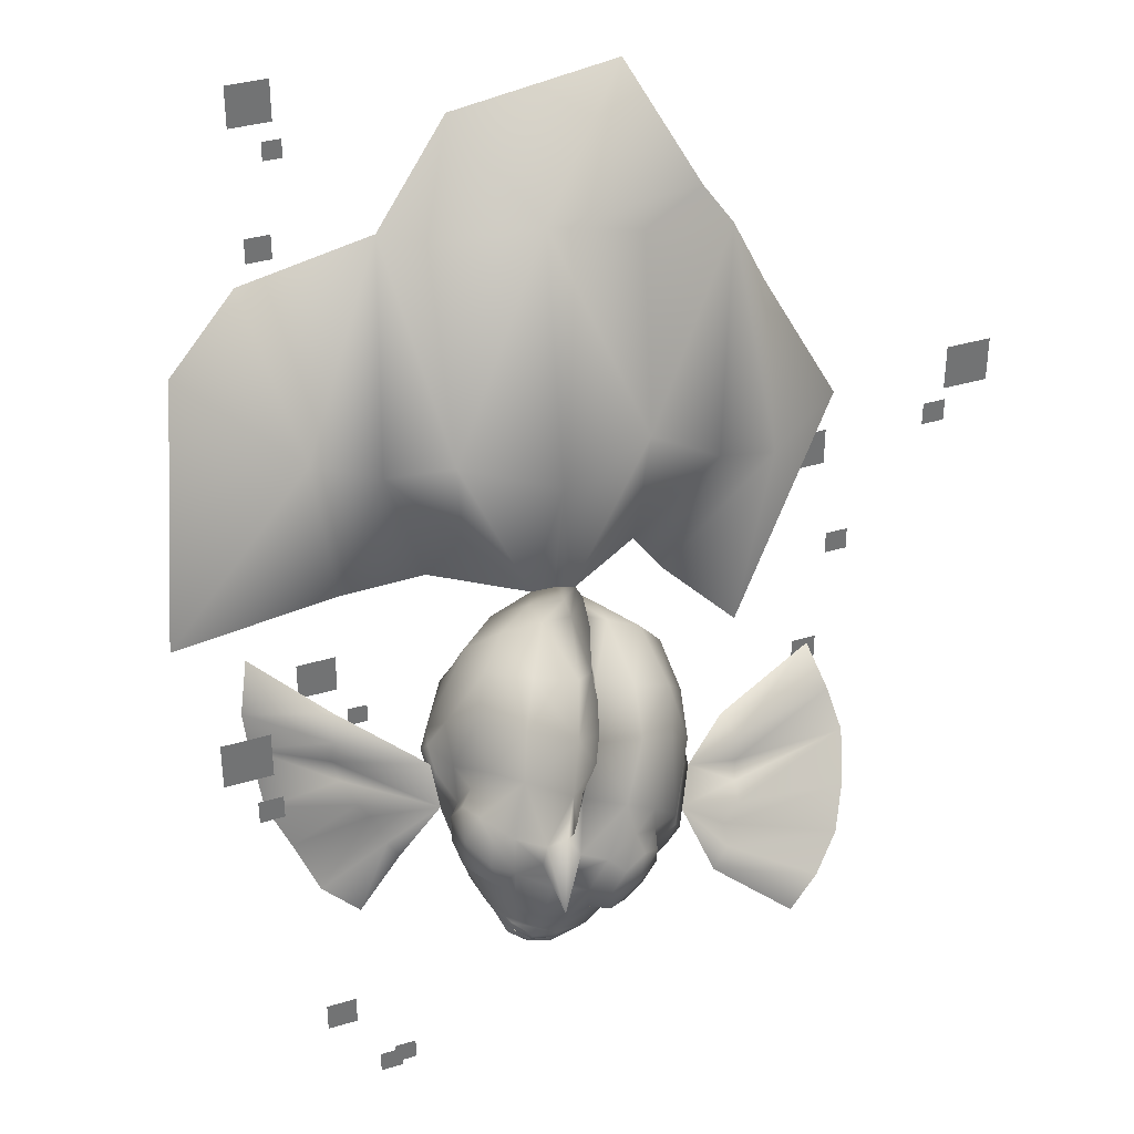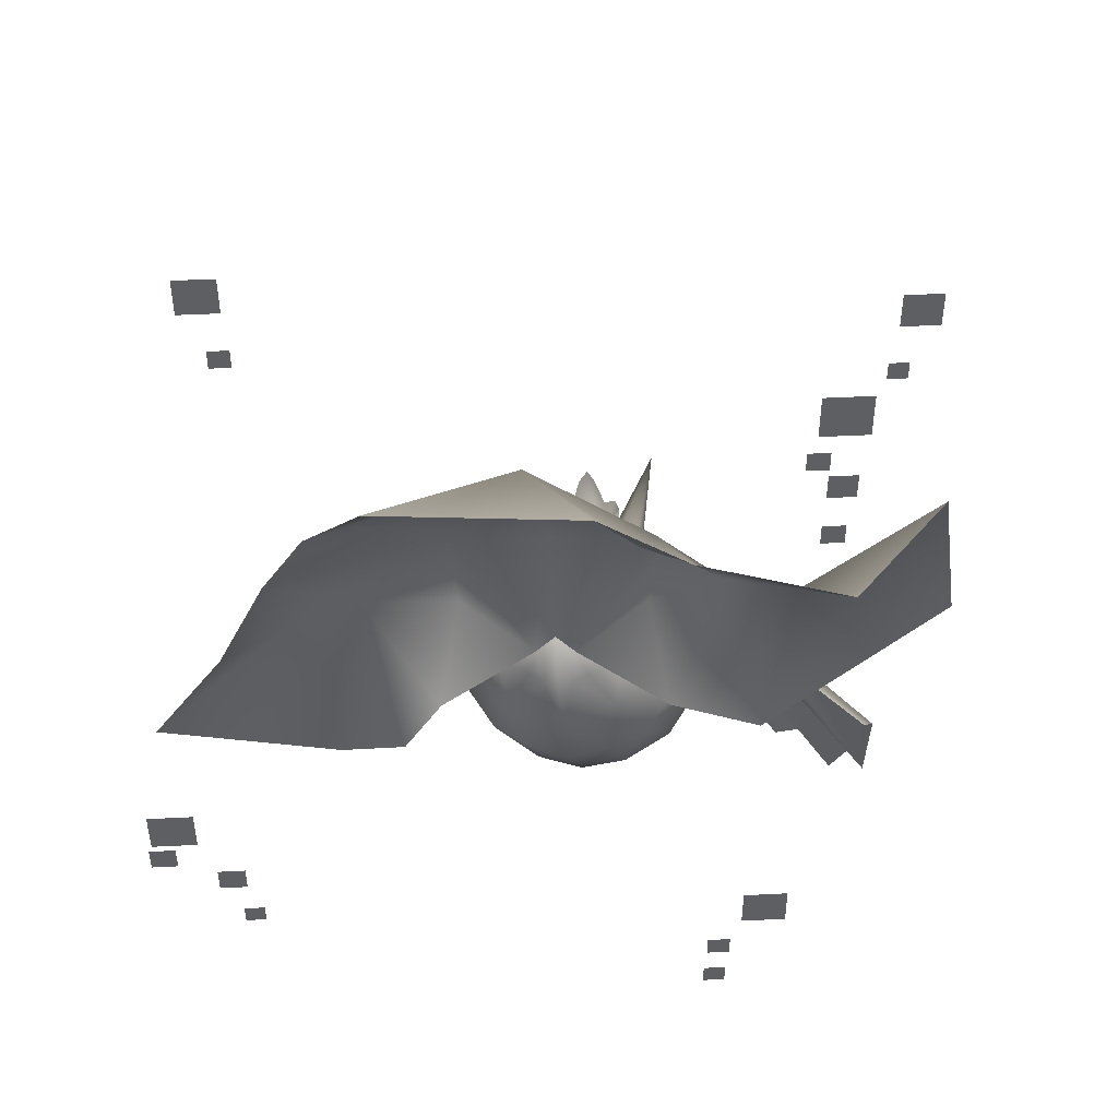
<metadata>
{"format":"obj","ext":"obj","renderer":"f3d","projection":"perspective","resolution":1024,"background":"white","views":[{"elev":35.5,"azim":-21.9,"up":"+Y"},{"elev":47.3,"azim":176.7,"up":"+Y"}]}
</metadata>
<code>
v 2.221 3.519 2.82
v 3.683 2.314 3.167
v 4.214 2.963 3.105
v 2.513 3.943 2.769
v -3.66 4.987 0.7013
v -4.877 3.83 -0.3582
v -4.683 3.64 0.7647
v -3.535 4.771 1.241
v -4.049 3.156 1.062
v -3.293 4.333 1.188
v -3.915 5.402 0.7698
v -5.276 4.71 -0.5652
v -3.974 6.721 -0.3211
v -5.072 7.036 -1.964
v -5.373 6.313 -1.368
v -4.116 6.429 0.1554
v -5.236 5.295 -1.597
v -4.14 5.913 0.03967
v 2.049 5.373 1.922
v 1.694 4.884 2.428
v 3.145 4.44 1.649
v 3.273 4.689 1.376
v 5.017 3.094 2.278
v 2.673 4 2.212
v -4.053 5.594 0.2461
v 5.205 4.037 2.042
v 2.975 4.404 2.184
v -2.613 5.58 1.579
v -2.59 6.098 0.986
v 5.665 4.461 1.041
v 5.343 5.484 0.9643
v 3.308 5.227 1.346
v 5.293 5.987 0.1226
v 3.212 5.396 0.8087
v 0.04312 8 -0.7721
v 0.4797 10.48 -0.2336
v -1.311 11 -0.7964
v 0.7808 7.918 -0.6529
v 2.282 10.94 -0.5649
v 0.4093 8.169 -0.5315
v -1.213 9.426 -0.8681
v 2.116 9.373 -0.6537
v -1.538 7.957 -2.052
v 2.502 7.893 -1.792
v 2.502 7.893 -1.792
v 3.186 6.939 -1.917
v 3.867 9.879 -1.003
v 2.282 10.94 -0.5649
v 2.116 9.373 -0.6537
v 5.213 13.14 -3.587
v 5.104 9.532 -1.236
v 4.366 5.957 -1.138
v 7.312 9.214 -3.182
v 5.993 11.66 -3.774
v 1.041 14.44 -2.467
v -0.7408 13.86 -3.702
v 5.213 13.14 -3.587
v 3.129 13.74 -2.928
v -1.527 13.95 -4.202
v 0.07575 15.72 -4.854
v 4.516 14.09 -3.499
v 3.51 16.16 -4.978
v -2.428 10.62 -1.516
v -3.126 7.668 -2.386
v -1.538 7.957 -2.052
v -1.213 9.426 -0.8681
v -1.311 11 -0.7964
v -1.527 13.95 -4.202
v -3.621 10.85 -2.038
v -5.902 13.05 -2.231
v -6.701 8.628 -0.6142
v -4.106 13.28 -4.428
g polygon0
f 1 2 3
f 4 1 3
f 5 6 7
f 8 5 7
f 9 10 8
f 7 9 8
f 6 5 11
f 12 6 11
f 13 14 15
f 16 13 15
f 17 18 16
f 15 17 16
f 19 20 21
f 22 19 21
f 23 24 4
f 3 23 4
f 25 17 12
f 11 25 12
f 24 23 26
f 27 24 26
f 28 29 18
f 25 28 18
f 22 30 31
f 32 22 31
f 30 21 27
f 26 30 27
f 33 34 32
f 31 33 32
f 4 24 20
f 20 24 27
f 19 22 32
f 32 34 19
f 27 21 20
f 20 1 4
f 21 30 22
f 8 10 28
f 28 5 8
f 11 5 28
f 16 18 29
f 29 13 16
f 28 25 11
f 18 17 25
f 35 36 37
f 38 39 36
f 36 40 38
f 37 41 35
f 39 38 42
f 43 35 41
f 42 38 44
f 35 40 36
f 45 46 47
f 48 49 47
f 47 49 45
f 47 50 48
f 50 47 51
f 51 47 46
f 52 53 51
f 51 54 50
f 51 53 54
f 46 52 51
f 55 36 39
f 37 36 55
f 55 56 37
f 39 57 58
f 56 59 37
f 39 58 55
f 60 59 56
f 58 57 61
f 61 62 55
f 60 56 55
f 55 62 60
f 55 58 61
f 63 64 65
f 63 66 67
f 65 66 63
f 67 68 63
f 69 63 68
f 64 63 69
f 69 70 71
f 68 72 69
f 72 70 69
f 69 71 64
v -2.166 4.26 2.704
v -1.407 4.031 3.017
v -0.6477 3.802 3.329
v -2.155 4.423 2.8
v -1.396 4.194 3.113
v -0.6369 3.966 3.426
v 0.7902 4.875 3.178
v 0.7589 5.45 3.405
v 0.6812 5.228 3.684
v 0.7321 4.812 3.536
v -2.494 5.214 2.027
v -2.352 4.817 2.612
v -2.591 5.103 2.682
v -2.663 5.376 2.28
v -0.6946 4.468 3.837
v -0.2087 4.171 3.495
v 0.02578 4.315 3.76
v -0.362 4.497 4.063
v -0.7667 5.056 4.047
v -0.3687 4.94 4.15
v -2.143 4.904 3.24
v -2.443 5.165 3.126
v -1.392 3.738 3.567
v -1.245 3.642 3.392
v -1.626 3.736 3.332
v -1.683 3.81 3.527
v -1.951 5.413 3.559
v -2.307 5.524 3.351
v 0.4463 4.328 3.239
v 0.4607 4.434 3.567
v -1.887 6.044 3.382
v -2.238 5.983 3.192
v -0.7911 7.085 3.801
v -1.022 6.777 4.137
v -1.106 6.536 4.162
v -0.7139 6.793 3.623
v -2.001 6.433 2.809
v -2.239 6.354 2.169
v -2.483 6.182 2.38
v -2.335 6.243 2.824
v -1.916 3.957 3.418
v -1.915 4.135 3.294
v -1.634 3.995 3.546
v -1.699 3.857 3.604
v -2.391 5.834 1.867
v -2.619 5.822 2.155
v 0.2434 5.756 3.734
v 0.3376 5.437 3.926
v -1.237 3.931 3.573
v -1.403 3.803 3.629
v -0.3827 5.591 4.003
v -0.09724 5.318 4.119
v -1.94 3.869 3.139
v -1.914 3.896 3.352
v 1.549 4.678 2.715
v 2.049 5.373 1.922
v 1.965 5.508 1.929
v 1.441 4.81 2.763
v 1.45 4.598 2.596
v 1.945 5.289 1.795
v -2.665 6.266 0.7116
v -2.633 5.938 0.9919
v -2.537 6.009 1.124
v -2.551 6.363 0.7693
v -2.553 6.141 0.6395
v -2.537 5.8 0.9529
v -0.2569 7.519 3.145
v -0.5729 7.686 3.856
v -0.3016 3.505 2.576
v -0.7252 3.577 3.185
v -1.098 3.489 3.145
v 0.07476 3.677 1.429
v 0.1573 3.702 2.084
v -0.3948 3.627 1.826
v 0.8057 3.932 1.717
v -2.584 5.694 2.77
v -0.2087 4.171 3.495
v -0.6378 3.77 3.512
v -0.08386 4.019 3.343
v -0.7637 3.484 2.4
v -0.1859 3.753 3.153
v -1.985 6.81 2.391
v -2.001 6.433 2.809
v -1.55 6.945 3.026
v -2.401 4.717 2.388
v -2.622 5.644 1.321
v -2.347 4.405 2.263
v -2.39 6.539 1.693
v -2.239 6.354 2.169
v -1.437 6.03 3.762
v -1.092 6.17 3.853
v -0.8628 6.838 3.562
v -2.352 4.817 2.612
v -2.494 5.214 2.027
v -2.199 4.24 2.868
v -1.564 3.551 3.041
v -0.7562 3.684 1.157
v -0.9203 3.747 1.608
v -1.428 3.938 1.4
v -1.028 5.571 4.055
v -1.416 5.303 3.996
v -0.7667 5.056 4.047
v 1.186 4.496 2.89
v 0.7902 4.875 3.178
v 0.4463 4.328 3.239
v -1.229 3.548 2.216
v 1.441 4.81 2.763
v 1.245 5.443 3.191
v -1.887 6.044 3.382
v -1.951 5.413 3.559
v -1.552 5.729 3.839
v -0.3948 3.627 1.826
v -1.652 3.751 2.033
v -1.428 3.938 1.4
v -0.3827 5.591 4.003
v -2.027 4.025 1.865
v -2.137 4.003 2.603
v -0.8987 5.868 3.984
v -1.359 5.502 4.006
v -2.537 5.8 0.9529
v -2.229 5.213 0.6197
v -2.265 4.77 1.207
v 0.6259 3.899 2.398
v 1.199 4.18 2.033
v 1.45 4.598 2.596
v 0.2521 4.839 3.939
v -1.883 4.317 1.243
v -1.914 4.752 0.596
v -1.423 4.128 0.8117
v -2.229 5.213 0.6197
v -2.265 4.77 1.207
v 0.6259 3.899 2.398
v 1.199 4.18 2.033
v 0.08749 6.451 3.701
v -0.7139 6.793 3.623
v 0.6881 6.004 3.493
v 0.2434 5.756 3.734
v 0.7589 5.45 3.405
v -2.351 4.601 1.686
v 1.245 5.443 3.191
v -2.537 6.009 1.124
v -2.391 5.834 1.867
v -1.935 3.741 2.8
v 0.2847 3.807 2.772
v -0.7667 5.056 4.047
v -1.511 4.96 3.972
v -1.596 4.542 3.866
v -1.511 4.96 3.972
v 0.1573 3.702 2.084
v -1.106 6.536 4.162
v -1.022 6.777 4.137
v -0.8628 6.838 3.562
v -0.7911 7.085 3.801
v -1.092 6.17 3.853
v -1.883 4.317 1.243
v -2.39 6.539 1.693
v 0.7589 5.45 3.405
v -1.126 4.434 3.937
v -0.9203 3.747 1.608
v -2.239 6.354 2.169
v -1.971 4.688 3.589
v -2.143 4.904 3.24
v -1.997 4.321 3.435
v -1.916 3.957 3.418
v -1.699 3.857 3.604
v -1.715 3.915 3.686
v -2.003 4.216 3.468
v -1.997 4.321 3.435
v -2.199 4.24 2.868
v -2.352 4.817 2.612
v -1.645 4.19 3.72
v -1.19 4.078 3.767
v -0.6946 4.468 3.837
v -1.126 4.434 3.937
v -1.403 3.803 3.629
v -0.2087 4.171 3.495
v -0.6378 3.77 3.512
v -1.19 4.078 3.767
v -1.259 3.992 3.774
v -1.302 3.868 3.736
v -1.645 4.19 3.72
v -2.013 4.083 3.443
v -1.703 4.03 3.742
v -1.243 3.748 3.563
v -1.994 3.974 3.254
v -1.596 4.542 3.866
v -1.994 3.974 3.254
v -2.166 4.26 2.704
v -0.6378 3.77 3.512
v -2.199 4.24 2.868
v -1.243 3.748 3.563
v -0.6477 3.802 3.329
v -1.957 3.792 3.014
v -1.996 3.783 3.134
v -1.392 3.738 3.567
v -1.683 3.81 3.527
v -1.311 3.607 3.543
v -1.692 3.634 3.419
v -1.257 3.56 3.438
v -2.01 3.818 3.256
v -1.7 3.725 3.507
v -1.957 3.792 3.014
v -2.137 4.003 2.603
v -1.935 3.741 2.8
v -1.627 3.605 3.235
v -1.564 3.551 3.041
v -1.627 3.605 3.235
v -1.199 3.563 3.326
v -1.914 3.896 3.352
v -1.098 3.489 3.145
v -0.7252 3.577 3.185
v -1.199 3.563 3.326
v -1.951 5.413 3.559
v -1.028 5.571 4.055
v -0.8987 5.868 3.984
v -1.879 6.328 5.72
v -1.092 6.17 3.853
v -1.359 5.502 4.006
v -1.552 5.729 3.839
v -1.437 6.03 3.762
v 1.301 4.354 0.8839
v -0.4389 3.84 0.2778
v -1.213 4.351 0.02651
v -0.9043 4.743 -0.7105
v 0.2063 5.36 -1.108
v -0.09147 4.462 -0.6238
v -0.6123 5.68 -1.119
v 0.4898 4.028 0.4639
v 0.7116 4.437 -0.2955
v 1.516 4.681 0.2662
v -1.728 5.295 -0.5668
v -2.25 5.953 -0.1301
v -1.224 5.972 -1.03
v 0.6257 7.285 3.063
v -1.998 7.483 1.835
v -2.339 7.078 1.145
v 2.082 5.645 1.632
v -0.2569 7.519 3.145
v 0.8003 7.844 2.297
v 0.06558 8.121 2.26
v -0.569 7.578 3.065
v -1.949 4.969 0.04922
v -1.589 8.034 1.204
v -1.335 7.656 2.559
v -2.318 5.546 0.2898
v 1.7 4.785 1.322
v -0.2379 8.414 3.087
v -0.4281 8.13 3.626
v -2.318 5.546 0.2898
v -2.229 5.213 0.6197
v 1.199 4.18 2.033
v 1.7 4.785 1.322
v -2.25 5.953 -0.1301
v 1.98 5.152 0.9563
v -2.464 6.506 0.465
v 1.98 5.152 0.9563
v 1.878 6.28 2.228
v 2.032 6.853 1.536
v 2.084 5.877 0.4076
v 2.085 6.317 0.9222
v 1.361 6.847 2.698
v 1.186 4.496 2.89
v 0.9936 5.376 -0.7068
v 1.557 5.446 -0.3164
v 1.581 7.433 2.018
v -2.39 6.539 1.693
v 1.878 6.28 2.228
v 2.032 6.853 1.536
v -0.9316 8.172 1.853
v -2.339 7.078 1.145
v -1.946 7.606 0.5142
v 2.084 5.877 0.4076
v -1.971 4.688 3.589
v -1.827 6.617 -0.5967
v 1.245 5.443 3.191
v -1.946 7.606 0.5142
v -0.5729 7.686 3.856
v -0.4281 8.13 3.626
v -0.569 7.578 3.065
v -0.6946 4.468 3.837
v -2.622 5.644 1.321
v -0.05536 8.44 2.375
v 0.06558 8.121 2.26
v -2.143 4.904 3.24
v -0.2162 8.174 2.188
v -0.2379 8.414 3.087
v -1.827 6.617 -0.5967
v -0.05536 8.44 2.375
v -0.2162 8.174 2.188
v -1.904 7.073 -0.1022
v -0.3593 8.512 0.8171
v 0.1398 8.603 0.9432
v 0.2305 8.575 0.4036
v 0.3238 9.018 0.6836
v 0.4093 8.169 -0.5315
v 0.2305 8.575 0.4036
v 0.3238 9.018 0.6836
v 0.2598 9.152 1.205
v 0.3227 8.583 0.9727
v 1.453 7.474 -0.3395
v 1.81 6.718 -0.1784
v 1.265 6.58 -0.754
v 0.3093 6.475 -1.194
v 0.6734 7.381 -0.8854
v 0.4093 8.169 -0.5315
v 0.7808 7.918 -0.6529
v 0.3917 8.557 0.4296
v 1.81 6.718 -0.1784
v 0.1398 8.603 0.9432
v 0.3227 8.583 0.9727
v 0.8017 8.383 1.005
v 0.3917 8.557 0.4296
v -0.174 7.518 -0.889
v -0.7745 7.72 -0.6992
v 0.04312 8 -0.7721
v 1.457 8.044 0.9791
v 1.978 7.395 0.6976
v 1.453 7.474 -0.3395
v 0.9251 8.148 0.1293
v 1.978 7.395 0.6976
v 1.913 6.983 0.1939
v -1.586 7.788 0.1221
v -1.47 7.356 -0.3525
v 0.08841 7.446 -0.9799
v -0.7745 7.72 -0.6992
v 0.3945 7.362 -1.061
v -1.326 7.064 -0.6849
v 1.453 7.474 -0.3395
v -0.6821 6.795 -1.068
v 0.9063 7.399 -0.7145
v -1.037 8.319 0.5764
v -1.586 7.788 0.1221
v 0.7808 7.918 -0.6529
v 0.4093 8.169 -0.5315
v 0.1499 8.969 1.781
v 0.1499 8.969 1.781
v -0.2692 8.279 -0.06362
v 0.2598 9.152 1.205
v -0.7745 7.72 -0.6992
v 0.04312 8 -0.7721
v -1.326 7.064 -0.6849
g polygon1
f 73 74 75
f 76 73 75
f 77 76 75
f 78 77 75
f 79 80 81
f 82 79 81
f 83 84 85
f 86 83 85
f 87 88 89
f 90 87 89
f 91 87 90
f 92 91 90
f 84 93 94
f 85 84 94
f 95 96 97
f 98 95 97
f 93 99 100
f 94 93 100
f 88 101 102
f 89 88 102
f 99 103 104
f 100 99 104
f 105 106 107
f 108 105 107
f 101 79 82
f 102 101 82
f 109 110 111
f 112 109 111
f 113 114 115
f 116 113 115
f 110 117 118
f 111 110 118
f 80 119 120
f 81 80 120
f 116 115 121
f 122 116 121
f 103 109 112
f 104 103 112
f 119 123 124
f 120 119 124
f 123 91 92
f 124 123 92
f 117 83 86
f 118 117 86
f 98 97 125
f 126 98 125
f 127 128 129
f 130 127 129
f 128 127 131
f 132 128 131
f 133 134 135
f 136 133 135
f 134 133 137
f 138 134 137
f 105 108 139
f 140 105 139
f 141 142 143
f 144 145 146
f 144 147 145
f 94 148 85
f 85 148 86
f 86 148 118
f 149 150 151
f 141 143 152
f 111 148 112
f 104 148 100
f 112 148 104
f 153 142 141
f 154 155 156
f 157 158 159
f 154 160 161
f 162 163 164
f 157 165 166
f 157 167 165
f 162 164 156
f 152 143 168
f 169 170 171
f 118 148 111
f 100 148 94
f 172 173 174
f 175 176 177
f 152 168 178
f 179 180 176
f 181 182 183
f 178 184 152
f 185 186 178
f 172 174 187
f 188 189 159
f 182 173 183
f 187 190 172
f 172 191 173
f 192 193 158
f 158 193 194
f 195 196 175
f 175 196 197
f 90 198 92
f 199 200 201
f 171 199 201
f 81 198 82
f 202 200 203
f 204 147 205
f 146 170 169
f 190 187 206
f 156 181 162
f 153 175 151
f 207 163 190
f 208 209 210
f 166 158 157
f 206 209 208
f 124 198 120
f 92 198 124
f 120 198 81
f 206 207 190
f 161 155 154
f 159 211 188
f 210 212 208
f 213 158 214
f 176 175 179
f 186 185 188
f 215 189 188
f 185 215 188
f 168 215 185
f 178 168 185
f 141 152 184
f 183 162 181
f 82 198 102
f 175 153 216
f 211 159 158
f 102 198 89
f 173 191 183
f 166 214 158
f 89 198 90
f 217 218 219
f 220 173 182
f 158 194 211
f 216 195 175
f 141 221 195
f 151 150 153
f 141 195 216
f 222 223 224
f 223 225 224
f 224 226 222
f 204 145 147
f 146 169 144
f 177 149 151
f 194 227 188
f 211 194 188
f 214 228 213
f 200 199 203
f 188 227 186
f 151 175 177
f 184 221 141
f 156 155 181
f 187 209 206
f 174 173 220
f 180 229 176
f 217 219 230
f 159 167 157
f 186 231 178
f 107 226 108
f 178 231 184
f 214 232 228
f 150 142 153
f 167 159 189
f 233 234 235
f 236 237 238
f 239 240 241
f 234 242 235
f 233 235 243
f 244 245 246
f 238 237 247
f 244 248 245
f 249 250 251
f 249 251 252
f 253 240 239
f 254 239 241
f 238 255 254
f 255 239 254
f 249 252 256
f 252 247 256
f 255 253 239
f 77 121 115
f 77 78 121
f 254 236 238
f 115 114 77
f 114 76 77
f 252 255 238
f 251 250 253
f 241 257 254
f 257 236 254
f 246 258 243
f 251 253 255
f 113 259 114
f 114 259 76
f 259 260 76
f 244 261 248
f 252 251 255
f 243 244 246
f 238 247 252
f 242 262 235
f 243 258 233
f 122 121 263
f 121 78 263
f 264 263 78
f 241 265 266
f 267 268 269
f 270 271 269
f 266 272 241
f 270 273 272
f 74 73 97
f 73 125 97
f 274 275 276
f 268 273 269
f 276 277 274
f 276 278 277
f 266 265 279
f 249 269 271
f 271 280 249
f 95 263 96
f 96 263 75
f 269 273 270
f 97 75 74
f 97 96 75
f 279 280 271
f 241 272 257
f 272 281 257
f 249 256 269
f 267 269 256
f 282 283 284
f 281 272 268
f 272 273 268
f 126 125 259
f 125 73 259
f 277 278 282
f 284 277 282
f 261 284 283
f 275 274 262
f 272 266 270
f 279 270 266
f 271 270 279
f 219 218 285
f 286 287 288
f 288 287 289
f 286 288 290
f 290 288 291
f 289 292 288
f 288 292 291
f 293 147 144
f 144 169 294
f 294 295 296
f 297 298 296
f 299 297 296
f 300 301 302
f 303 304 305
f 208 306 206
f 154 307 160
f 307 308 160
f 309 128 132
f 310 306 311
f 310 311 312
f 156 164 313
f 201 200 314
f 315 307 316
f 144 300 293
f 303 296 295
f 302 293 300
f 317 304 303
f 318 293 302
f 319 320 139
f 321 322 138
f 131 323 324
f 293 318 205
f 202 317 314
f 325 321 137
f 132 324 326
f 137 327 325
f 138 137 321
f 326 309 132
f 324 132 131
f 314 200 202
f 156 316 154
f 303 314 317
f 302 328 318
f 205 147 293
f 295 314 303
f 294 169 201
f 201 169 171
f 309 329 129
f 305 299 296
f 330 329 309
f 309 331 332
f 309 326 331
f 208 333 306
f 310 207 206
f 334 127 130
f 301 335 336
f 306 333 337
f 206 306 310
f 136 135 338
f 313 316 156
f 308 307 315
f 339 340 337
f 314 295 201
f 316 341 315
f 212 339 333
f 212 333 208
f 337 311 306
f 327 342 343
f 309 332 330
f 337 333 339
f 328 302 336
f 301 300 294
f 296 298 294
f 294 300 144
f 201 295 294
f 328 336 344
f 301 297 335
f 301 298 297
f 294 298 301
f 345 219 285
f 346 305 304
f 129 329 347
f 129 128 309
f 131 127 334
f 315 348 308
f 349 350 351
f 336 302 301
f 347 130 129
f 136 342 327
f 230 352 217
f 135 134 353
f 296 303 305
f 354 319 139
f 139 355 354
f 285 356 345
f 141 216 153
f 137 133 327
f 341 316 313
f 357 341 313
f 316 307 154
f 351 350 358
f 359 325 327
f 351 358 360
f 360 361 351
f 351 224 349
f 224 225 349
f 139 320 140
f 362 359 327
f 343 362 327
f 327 133 136
f 338 342 136
f 353 134 138
f 363 364 365
f 366 367 368
f 369 370 371
f 372 373 374
f 335 297 375
f 376 377 378
f 373 344 336
f 379 367 369
f 373 336 374
f 332 331 380
f 368 381 366
f 369 371 379
f 382 383 384
f 385 386 387
f 388 389 390
f 391 388 390
f 388 383 311
f 388 311 337
f 392 330 332
f 354 355 371
f 332 380 393
f 362 394 395
f 396 385 387
f 337 340 389
f 383 388 391
f 312 311 383
f 395 394 397
f 398 377 376
f 395 399 362
f 393 380 400
f 393 392 332
f 335 375 374
f 397 399 395
f 396 377 398
f 357 364 363
f 401 375 299
f 378 402 376
f 315 403 404
f 376 402 374
f 401 385 396
f 404 348 315
f 405 406 391
f 360 407 381
f 371 408 354
f 375 297 299
f 383 391 384
f 409 403 363
f 381 410 366
f 383 382 312
f 387 377 396
f 386 385 401
f 411 403 409
f 412 411 409
f 391 390 405
f 400 392 393
f 381 361 360
f 365 409 363
f 305 346 413
f 401 305 413
f 407 410 381
f 362 343 394
f 371 370 408
f 399 359 362
f 389 388 337
f 374 336 335
f 315 341 403
f 341 363 403
f 409 406 412
f 406 409 365
f 384 391 406
f 401 413 386
f 374 402 372
f 375 401 396
f 376 374 375
f 396 398 375
f 375 398 376
f 363 341 357
f 378 372 402
f 299 305 401
f 411 404 403
v -4.195 1.744 3.684
v -4.195 2.142 3.684
v -4.593 2.142 3.684
v -4.593 1.744 3.684
g polygon2
f 414 415 416
f 417 414 416
v -2.265 1.185 -3.36
v -2.265 1.594 -3.36
v -2.674 1.594 -3.36
v -2.674 1.185 -3.36
g polygon3
f 418 419 420
f 421 418 420
v -2.193 3.189 -4.091
v -2.193 3.597 -4.091
v -2.6 3.597 -4.091
v -2.6 3.189 -4.091
g polygon4
f 422 423 424
f 425 422 424
v -2.782 4.159 -4.091
v -2.782 4.953 -4.091
v -3.577 4.953 -4.091
v -3.577 4.159 -4.091
g polygon5
f 426 427 428
f 429 426 428
v -3.677 14.36 -3.284
v -3.677 14.84 -3.284
v -4.156 14.84 -3.284
v -4.156 14.36 -3.284
g polygon6
f 430 431 432
f 433 430 432
v -3.154 15.8 -4.091
v -3.154 16.17 -4.091
v -3.517 16.17 -4.091
v -3.517 15.8 -4.091
g polygon7
f 434 435 436
f 437 434 436
v -3.295 16.51 -4.091
v -3.295 17.31 -4.091
v -4.09 17.31 -4.091
v -4.09 16.51 -4.091
g polygon8
f 438 439 440
f 441 438 440
v 6.334 12.18 2.559
v 6.334 12.59 2.559
v 5.925 12.59 2.559
v 5.925 12.18 2.559
g polygon9
f 442 443 444
f 445 442 444
v 6.84 13.11 2.961
v 6.84 13.9 2.961
v 6.045 13.9 2.961
v 6.045 13.11 2.961
g polygon10
f 446 447 448
f 449 446 448
v -4.285 3.054 4.801
v -4.285 3.426 4.801
v -4.657 3.426 4.801
v -4.657 3.054 4.801
g polygon11
f 450 451 452
f 453 450 452
v -5.33 4.42 4.939
v -5.33 4.929 4.939
v -5.838 4.929 4.939
v -5.838 4.42 4.939
g polygon12
f 454 455 456
f 457 454 456
v -6.256 9.118 4.813
v -6.256 9.531 4.813
v -6.668 9.531 4.813
v -6.668 9.118 4.813
g polygon13
f 458 459 460
f 461 458 460
v -6.444 10.23 5.071
v -6.444 11.02 5.071
v -7.238 11.02 5.071
v -7.238 10.23 5.071
g polygon14
f 462 463 464
f 465 462 464
v 6.452 1.959 -2.007
v 6.452 2.348 -2.007
v 6.062 2.348 -2.007
v 6.062 1.959 -2.007
g polygon15
f 466 467 468
f 469 466 468
v 6.796 3.506 -2.341
v 6.796 4.017 -2.341
v 6.285 4.017 -2.341
v 6.285 3.506 -2.341
g polygon16
f 470 471 472
f 473 470 472
v 7.822 5.385 -3.176
v 7.822 5.858 -3.176
v 7.349 5.858 -3.176
v 7.349 5.385 -3.176
g polygon17
f 474 475 476
f 477 474 476
v 7.606 7.024 -3.947
v 7.606 7.818 -3.947
v 6.811 7.818 -3.947
v 6.811 7.024 -3.947
g polygon18
f 478 479 480
f 481 478 480

</code>
